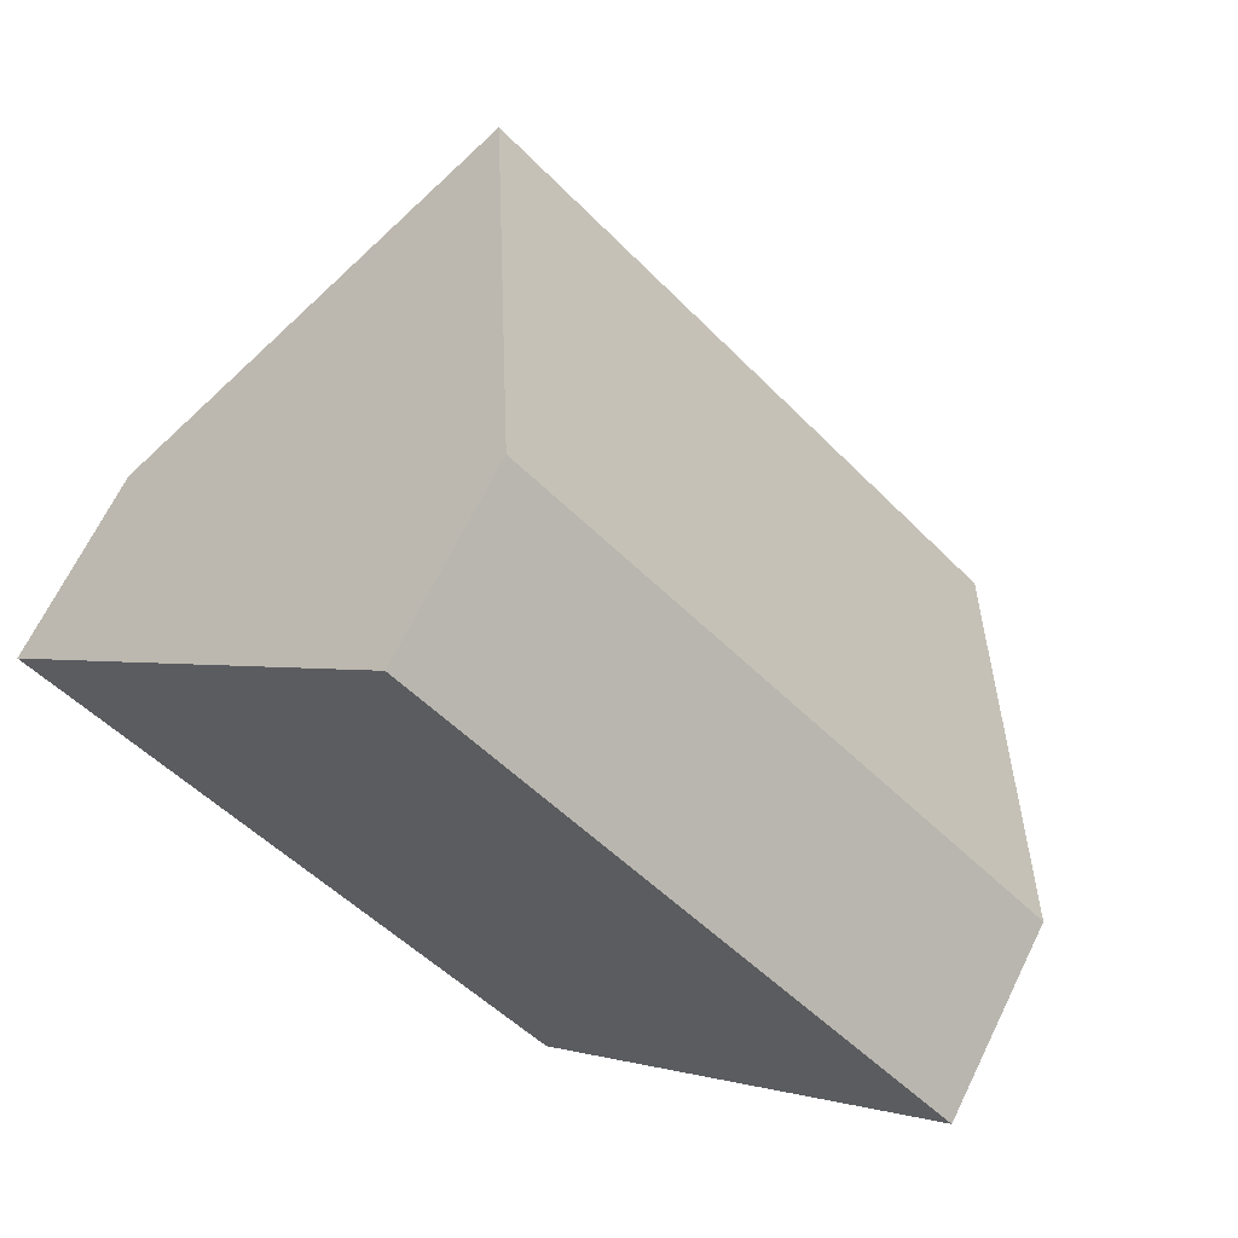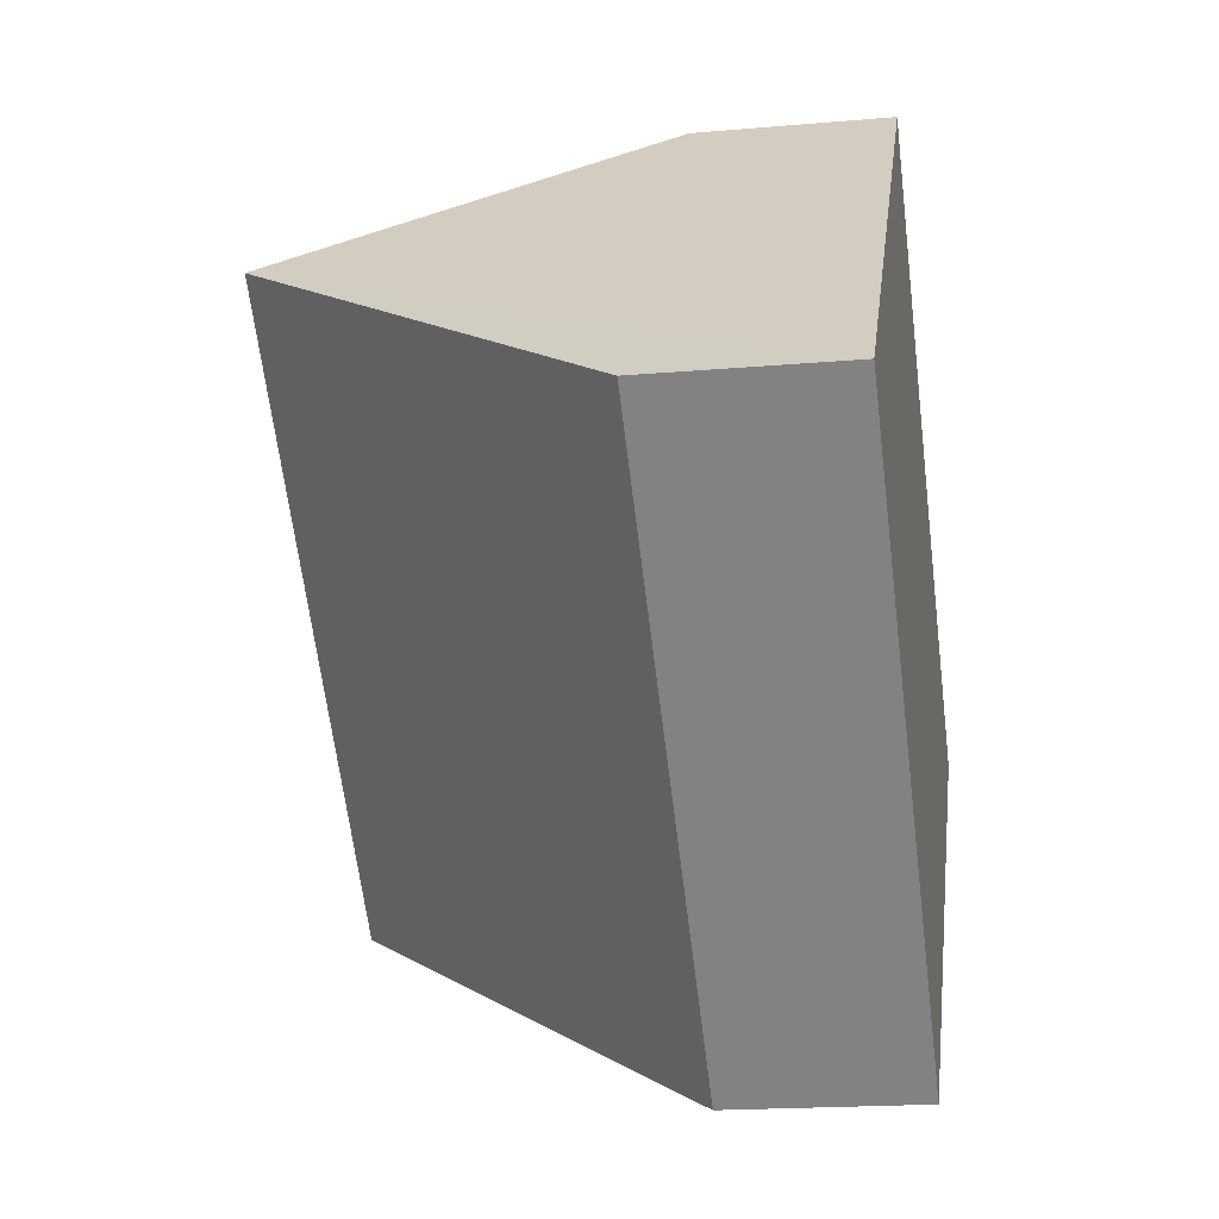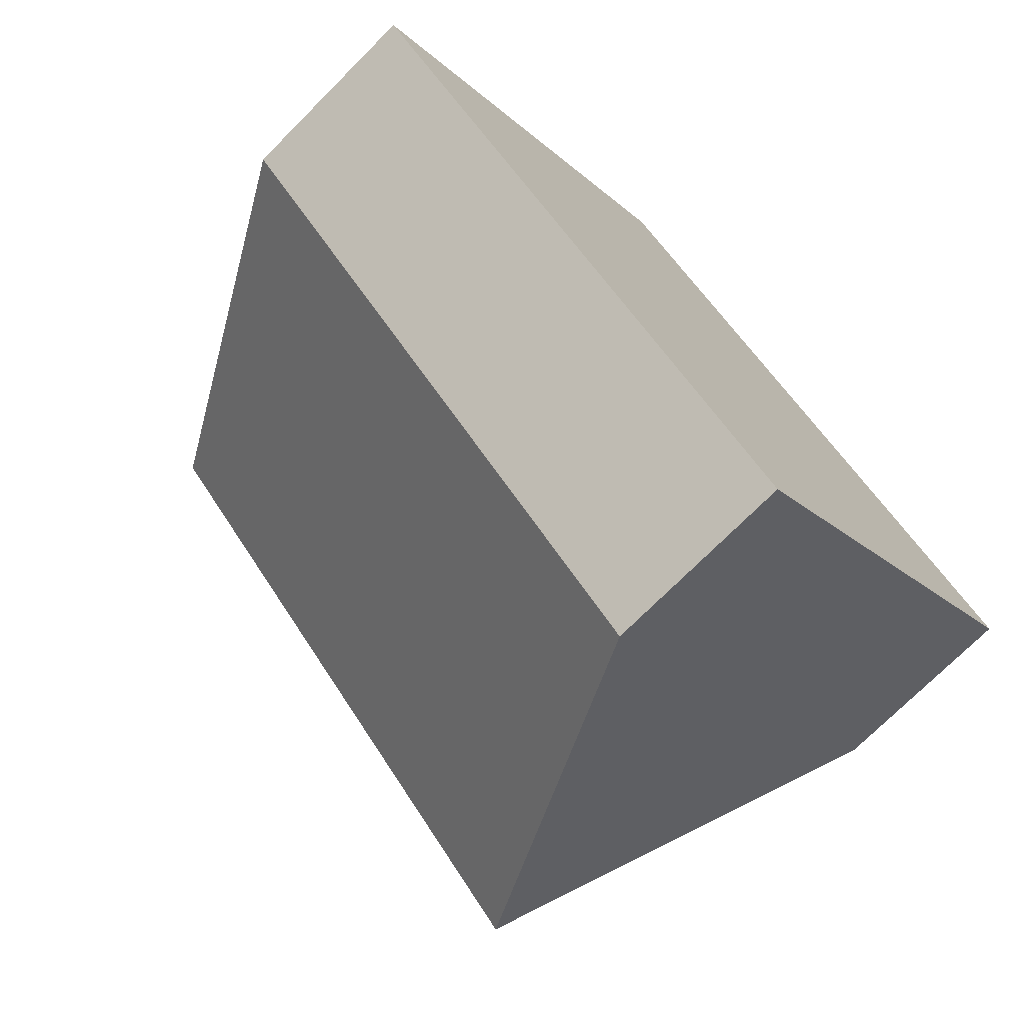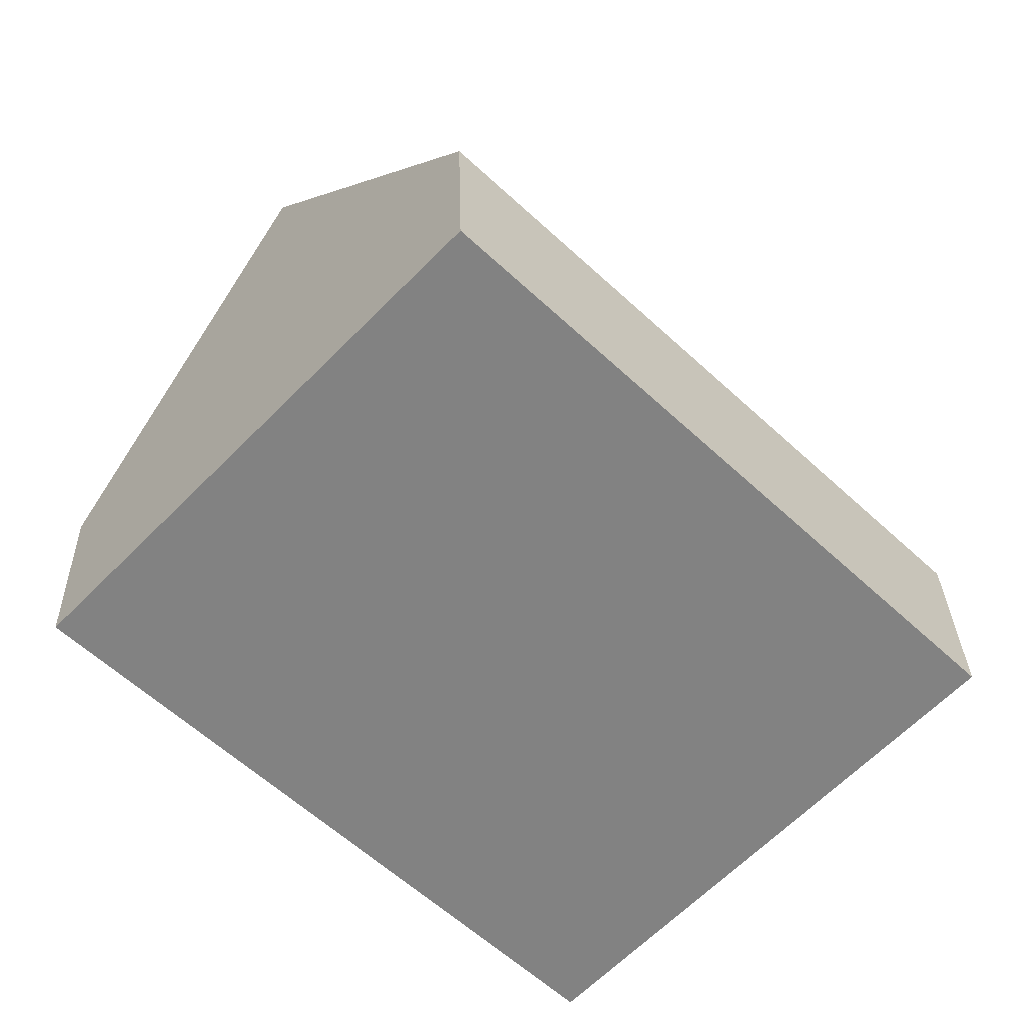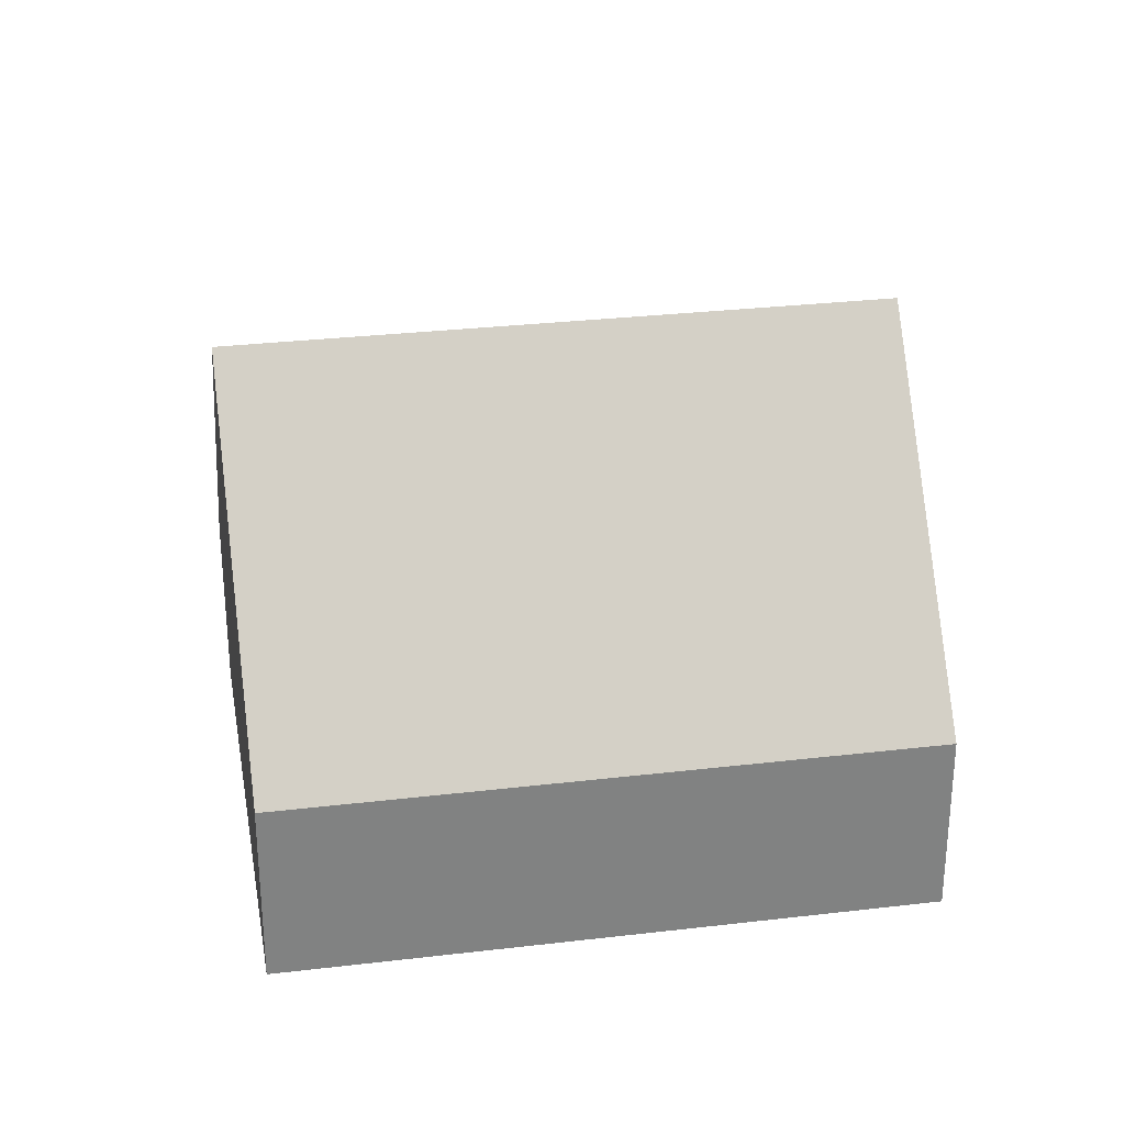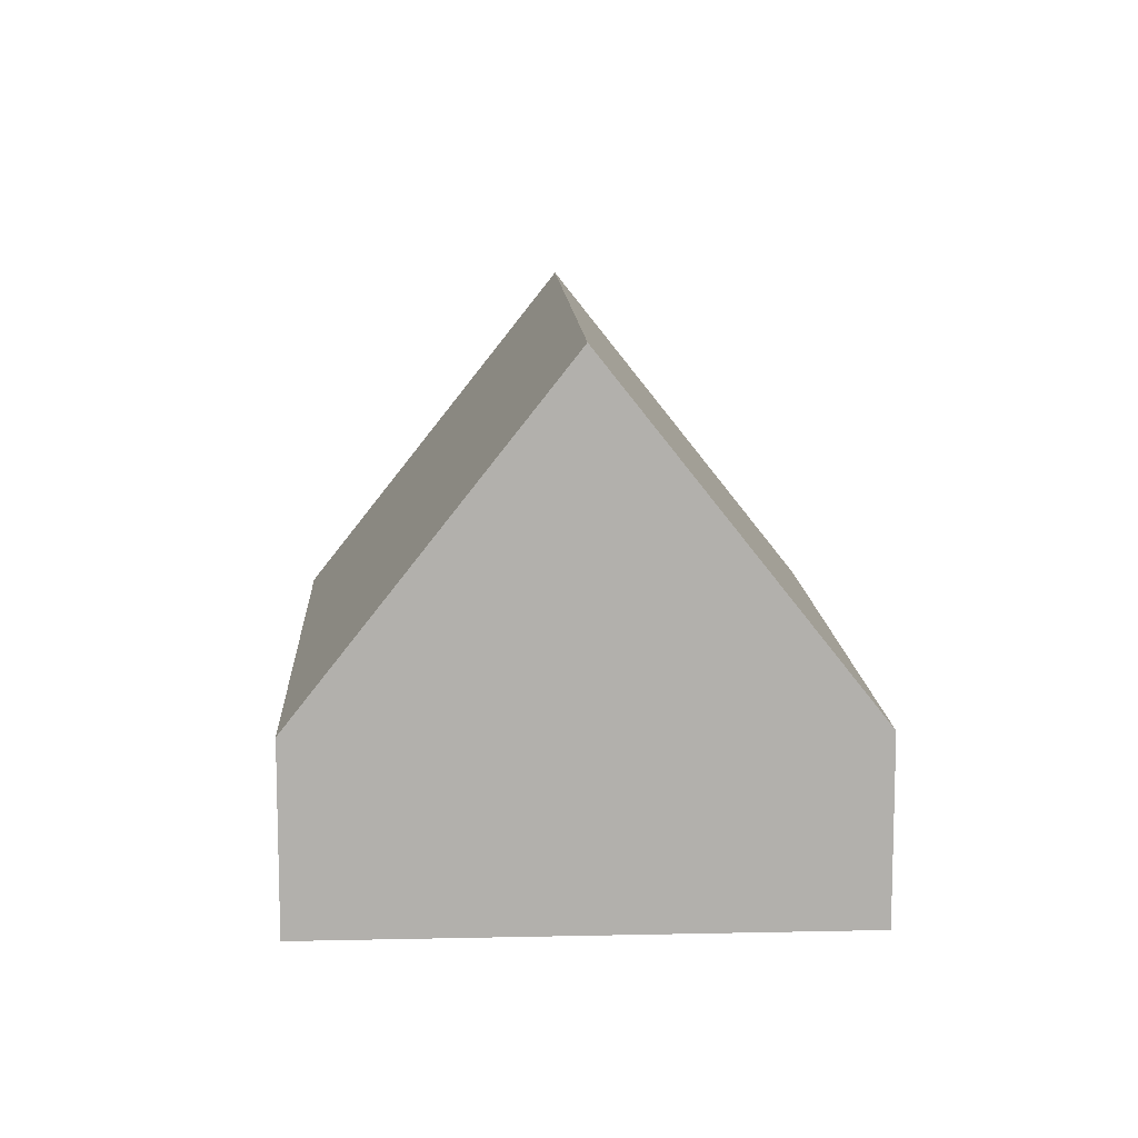
<metadata>
{"format":"obj","ext":"obj","renderer":"f3d","projection":"perspective","resolution":1024,"background":"white","views":[{"elev":67.4,"azim":26.1,"up":"+Z"},{"elev":-18.5,"azim":-80.4,"up":"+Z"},{"elev":-73.0,"azim":-44.9,"up":"+Z"},{"elev":29.5,"azim":-1.4,"up":"+Z"},{"elev":29.8,"azim":-146.2,"up":"+Y"},{"elev":11.7,"azim":-49.1,"up":"+Y"}]}
</metadata>
<code>
v  10.97 8.678 -4.307
v  6.196 3.026 6.418
v  14.04 3.094 -1.122
v  3.089 8.678 3.199
v  7.889 3.059 -7.511
v  0 3.059 1.873e-16
v  7.889 4.599e-16 -7.511
v  0 0 0
v  3.089 -1.959e-16 3.199
v  6.196 -3.93e-16 6.418
v  14.04 6.87e-17 -1.122
v  10.97 2.637e-16 -4.307
g defaultobject
f 1 2 3
f 2 1 4
f 5 4 1
f 4 5 6
f 7 6 5
f 6 7 8
f 8 4 6
f 4 8 2
f 2 8 9
f 2 9 10
f 2 11 3
f 11 2 10
f 3 5 1
f 5 3 7
f 7 3 12
f 12 3 11
f 7 9 8
f 9 7 12
f 9 12 10
f 10 12 11

</code>
